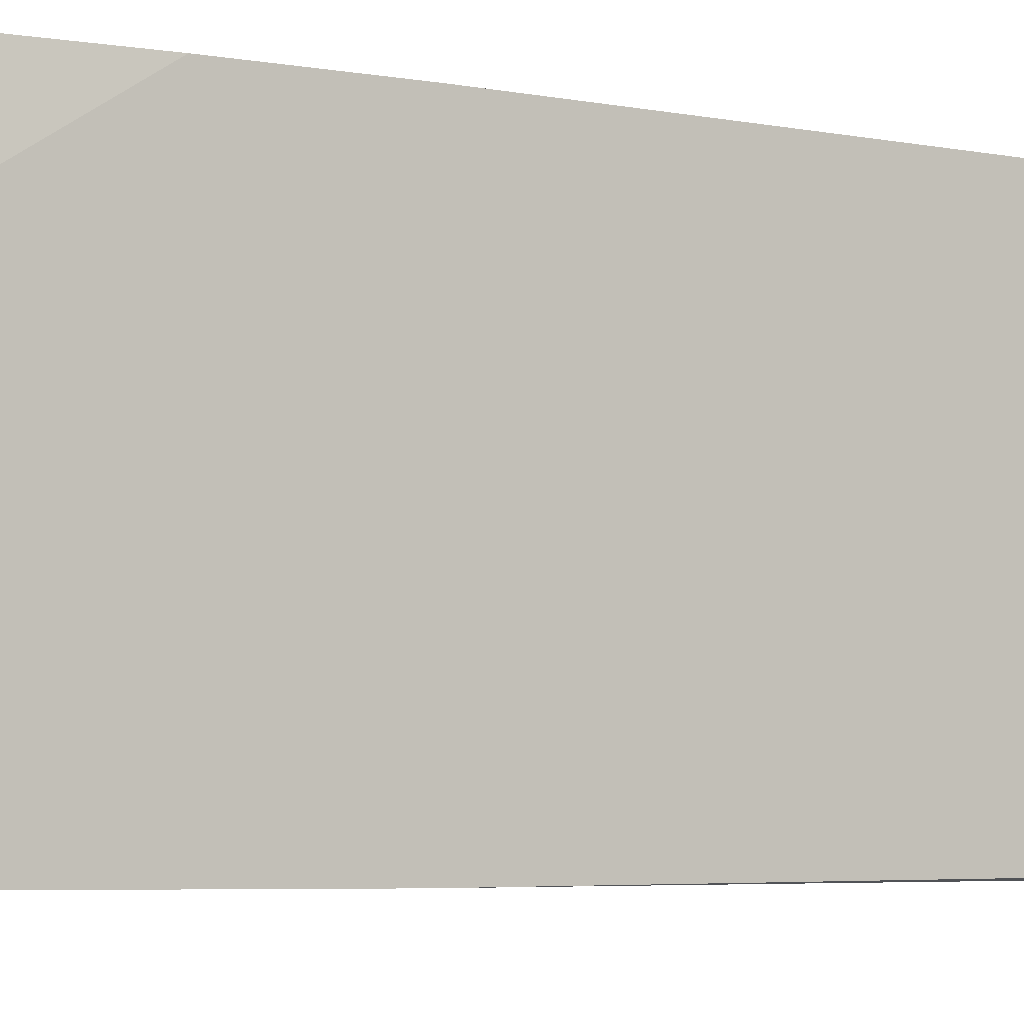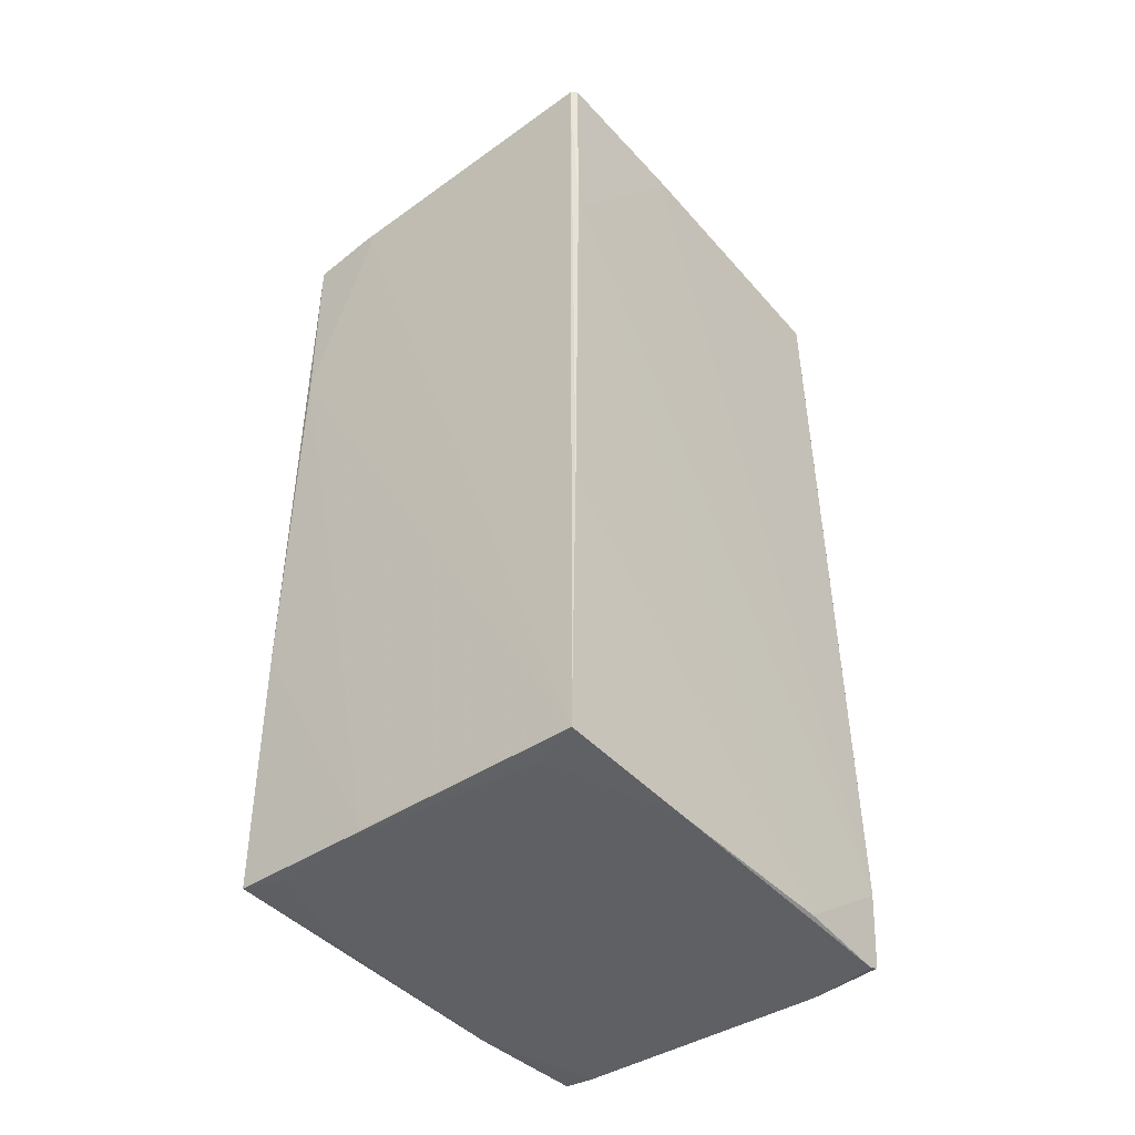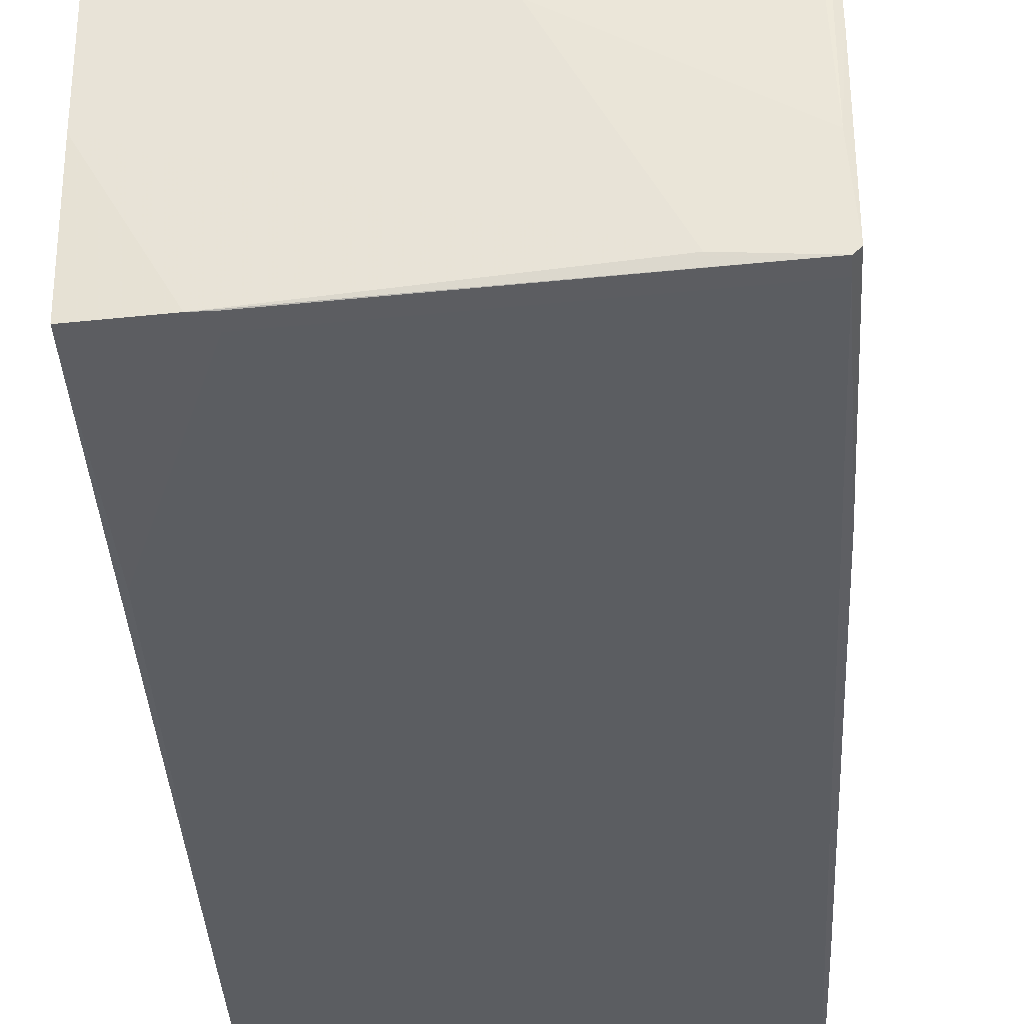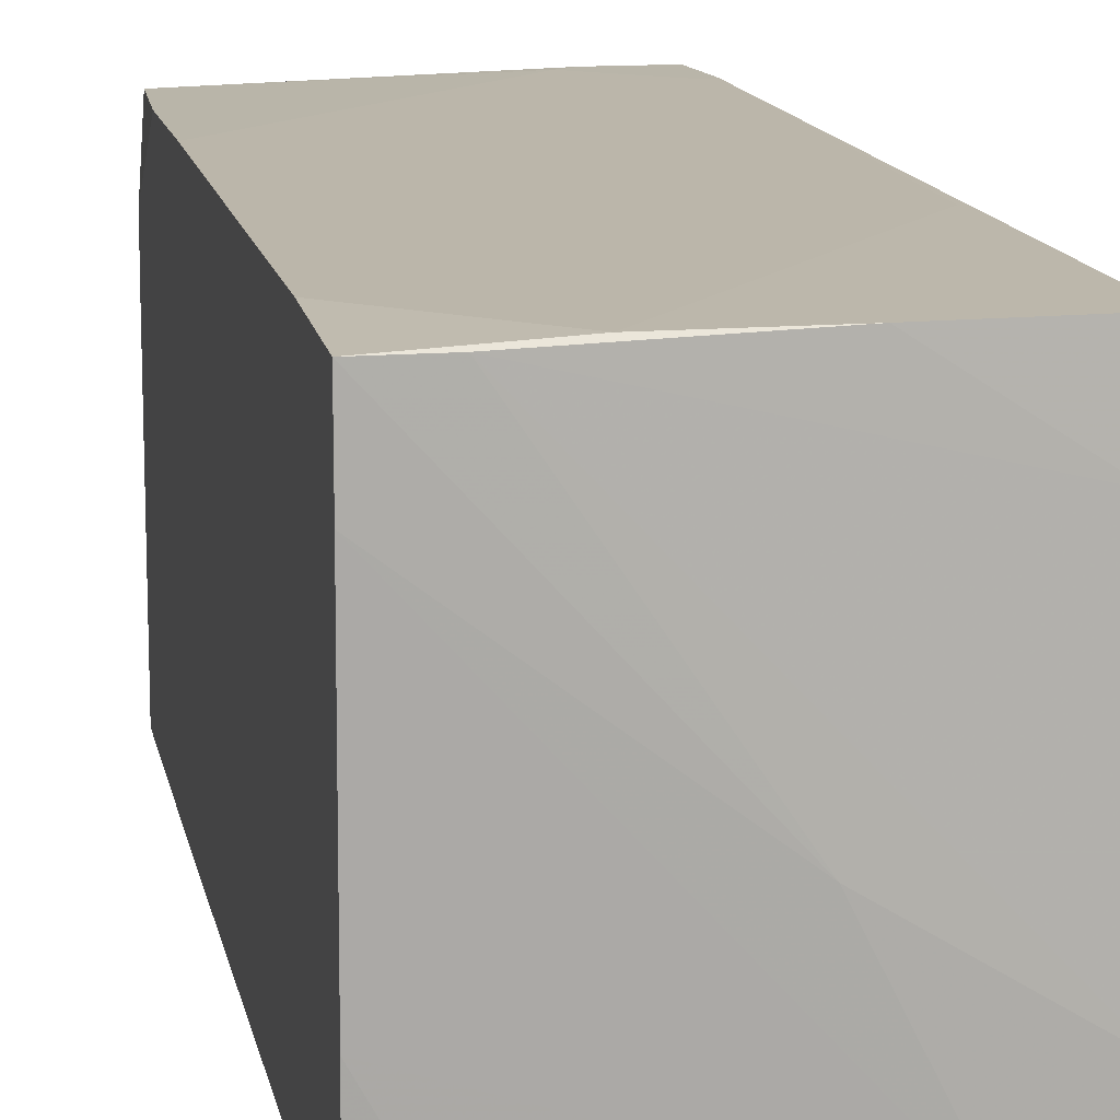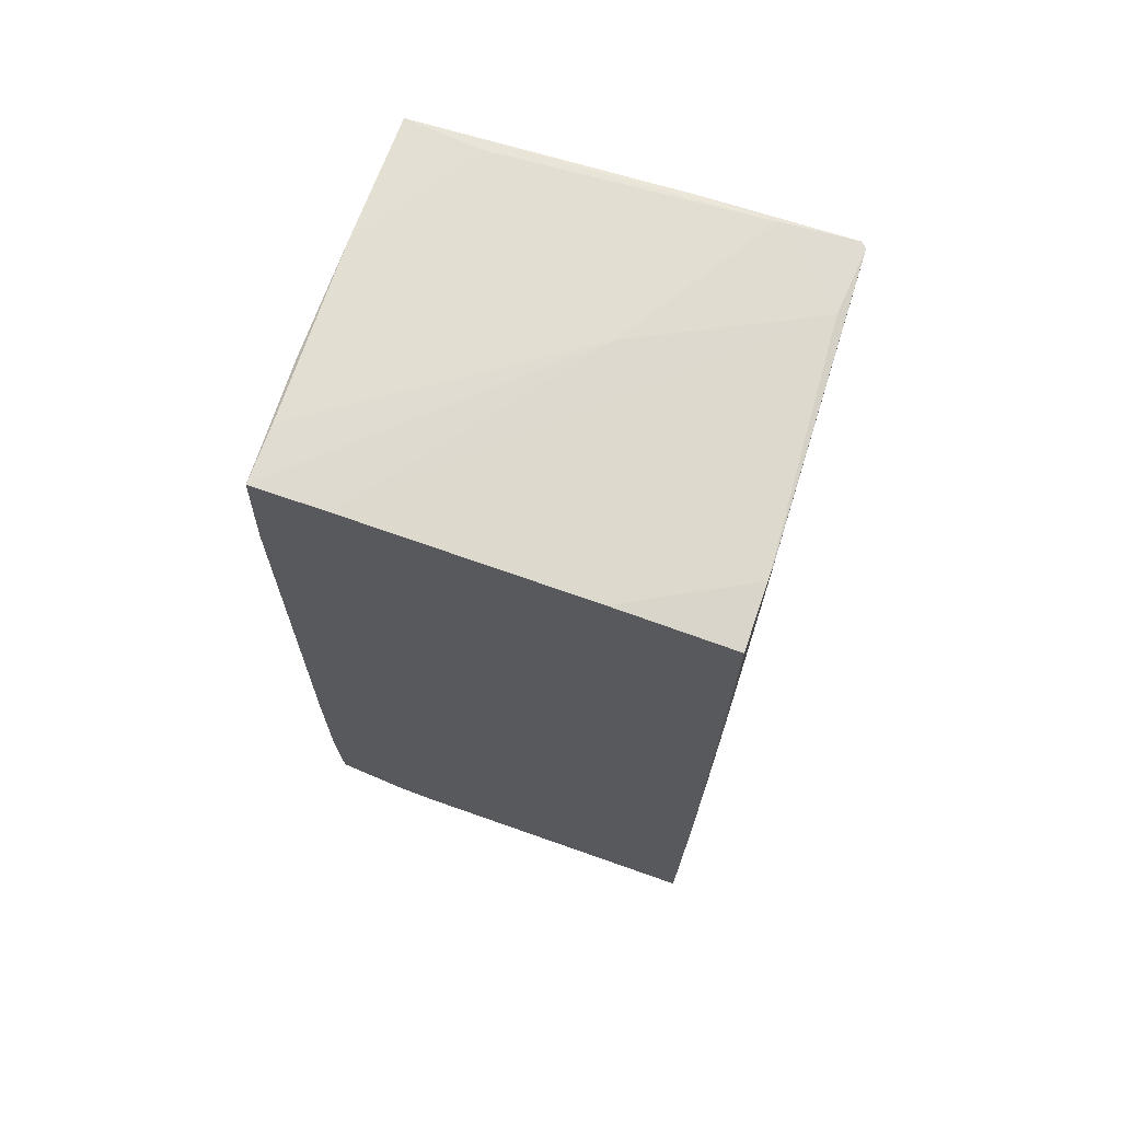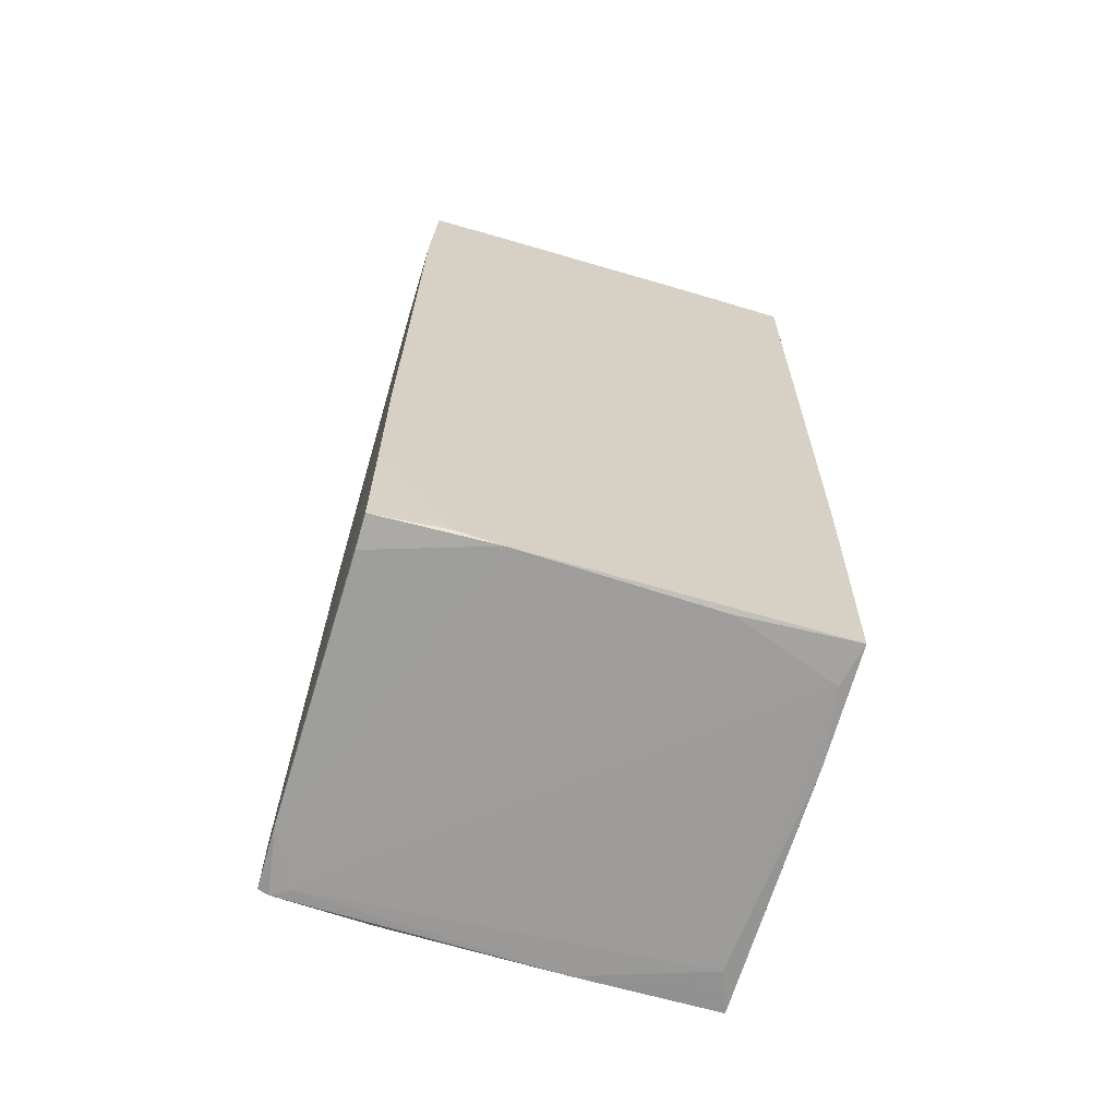
<metadata>
{"format":"obj","ext":"obj","renderer":"f3d","projection":"perspective","resolution":1024,"background":"white","views":[{"elev":-3.6,"azim":57.1,"up":"+Z"},{"elev":-47.0,"azim":-139.6,"up":"+Y"},{"elev":-36.5,"azim":-176.7,"up":"+Z"},{"elev":13.4,"azim":168.8,"up":"+Z"},{"elev":69.3,"azim":109.3,"up":"+Y"},{"elev":-65.8,"azim":73.9,"up":"+Y"}]}
</metadata>
<code>
o convex_0
v 2.405 -2.34 -2.82
v -2.227 -4.929 2.834
v -2.364 -4.929 2.834
v 2.405 5.97 2.629
v -2.499 6.038 -2.684
v -2.364 -6.225 -2.684
v 2.337 -5.747 2.765
v -2.432 5.833 2.697
v 2.405 5.833 -2.889
v 2.405 -5.884 -2.752
v -2.295 -6.156 2.697
v 2.405 -2.272 2.765
v 1.383 5.9 -2.889
v -2.499 3.177 -2.684
v 0.838 5.9 2.697
v -2.432 6.038 -2.752
v 2.405 -5.815 1.266
v 0.9062 -6.019 -2.752
v -0.456 6.037 -0.5042
v -2.499 5.97 -0.7765
v -1.41 -6.088 2.834
v -2.364 -6.156 1.471
v 2.337 3.04 -2.889
v -2.295 2.017 2.765
v -1.818 -6.225 -2.479
v 2.405 4.402 2.697
v -2.432 -2.409 -2.684
v -2.295 5.901 1.675
v 1.86 -5.951 -2.615
v 2.405 5.901 -1.39
v -1.546 6.038 -2.684
v 1.656 5.97 2.629
v -2.432 6.038 -1.73
v 0.5653 -6.019 -2.752
v 2.405 5.97 1.675
v 2.405 -4.248 2.765
v -2.432 4.947 2.697
v 1.928 -5.815 2.765
v -2.295 -6.088 2.834
v -2.159 -6.156 2.493
v 2.337 -5.884 -1.253
v -1.137 -5.884 2.834
v -2.364 -5.066 2.834
v 1.383 5.696 -2.889
v -2.364 -6.225 -0.8443
v -0.7282 5.9 2.697
v -2.499 5.833 -0.7765
v 1.587 5.9 -2.889
v -2.432 5.833 -2.752
v 2.405 -5.747 1.811
v -2.499 3.177 -2.615
f 43 47 51
f 4 1 9
f 1 4 10
f 10 4 12
f 14 5 16
f 10 12 17
f 1 10 18
f 5 14 20
f 2 3 21
f 9 1 23
f 13 9 23
f 3 2 24
f 8 3 24
f 12 15 24
f 6 18 25
f 12 4 26
f 4 15 26
f 15 12 26
f 18 10 29
f 25 18 29
f 4 9 30
f 16 5 31
f 15 4 32
f 4 19 32
f 28 32 33
f 20 8 33
f 5 20 33
f 8 28 33
f 19 31 33
f 31 5 33
f 32 19 33
f 1 18 34
f 18 6 34
f 23 1 34
f 6 23 34
f 19 4 35
f 4 30 35
f 31 19 35
f 30 31 35
f 17 12 36
f 3 8 37
f 8 20 37
f 17 7 38
f 7 21 38
f 21 17 38
f 21 3 39
f 11 21 39
f 22 11 39
f 21 11 40
f 25 29 40
f 40 29 41
f 10 17 41
f 17 21 41
f 29 10 41
f 21 40 41
f 2 21 42
f 21 7 42
f 24 2 42
f 12 24 42
f 7 36 42
f 36 12 42
f 3 37 43
f 39 3 43
f 22 39 43
f 16 13 44
f 23 6 44
f 13 23 44
f 11 22 45
f 6 25 45
f 27 6 45
f 22 27 45
f 40 11 45
f 25 40 45
f 8 24 46
f 24 15 46
f 28 8 46
f 15 32 46
f 32 28 46
f 20 14 47
f 37 20 47
f 43 37 47
f 9 13 48
f 13 16 48
f 30 9 48
f 31 30 48
f 16 31 48
f 14 16 49
f 6 27 49
f 27 14 49
f 16 44 49
f 44 6 49
f 7 17 50
f 36 7 50
f 17 36 50
f 14 27 51
f 27 22 51
f 22 43 51
f 47 14 51

</code>
